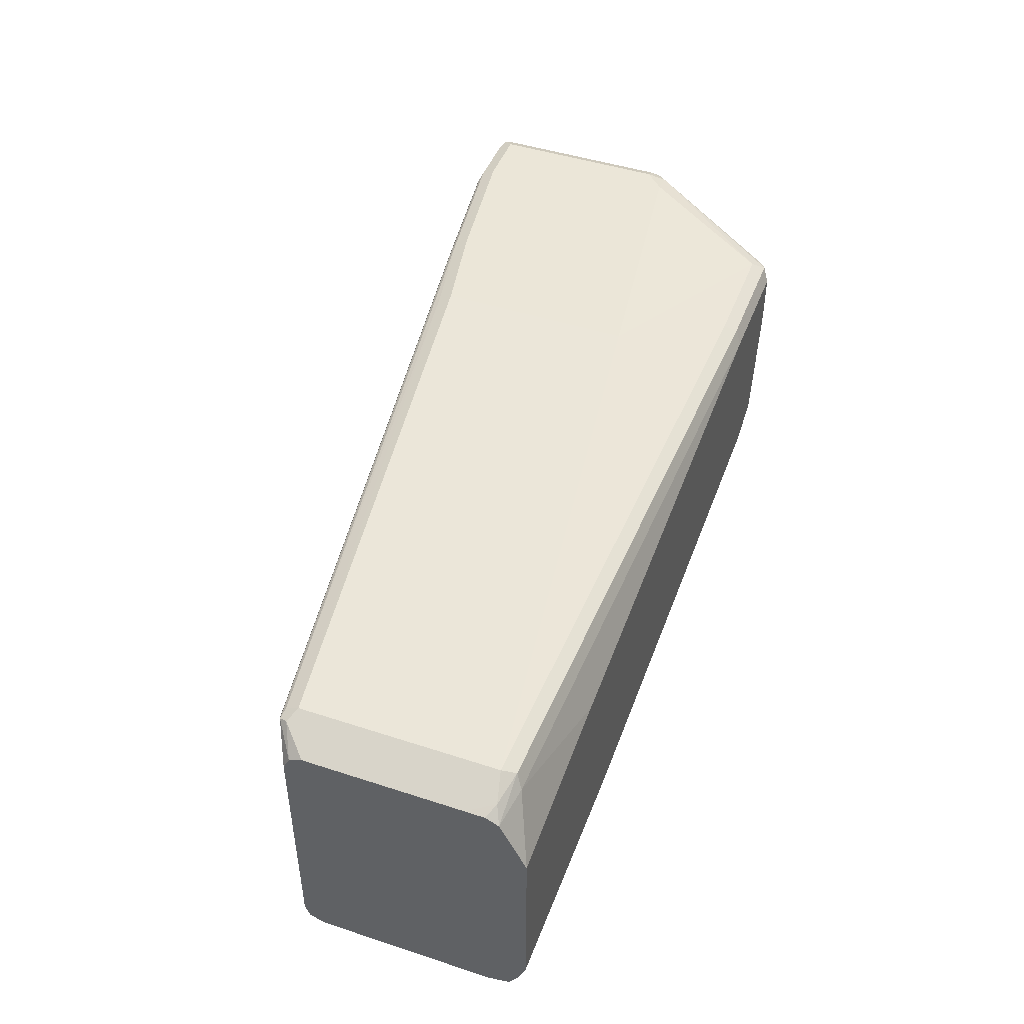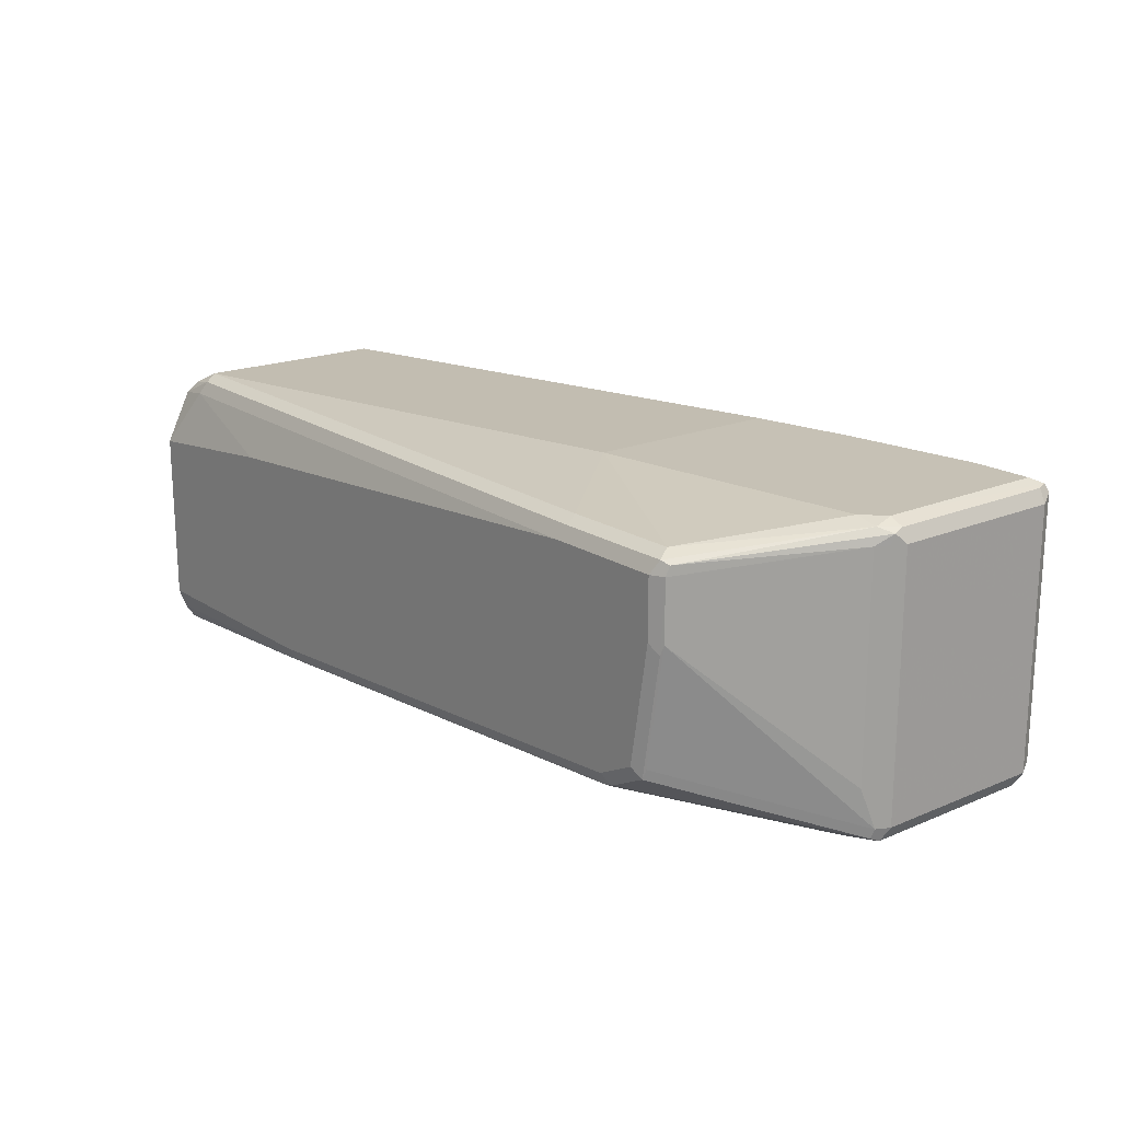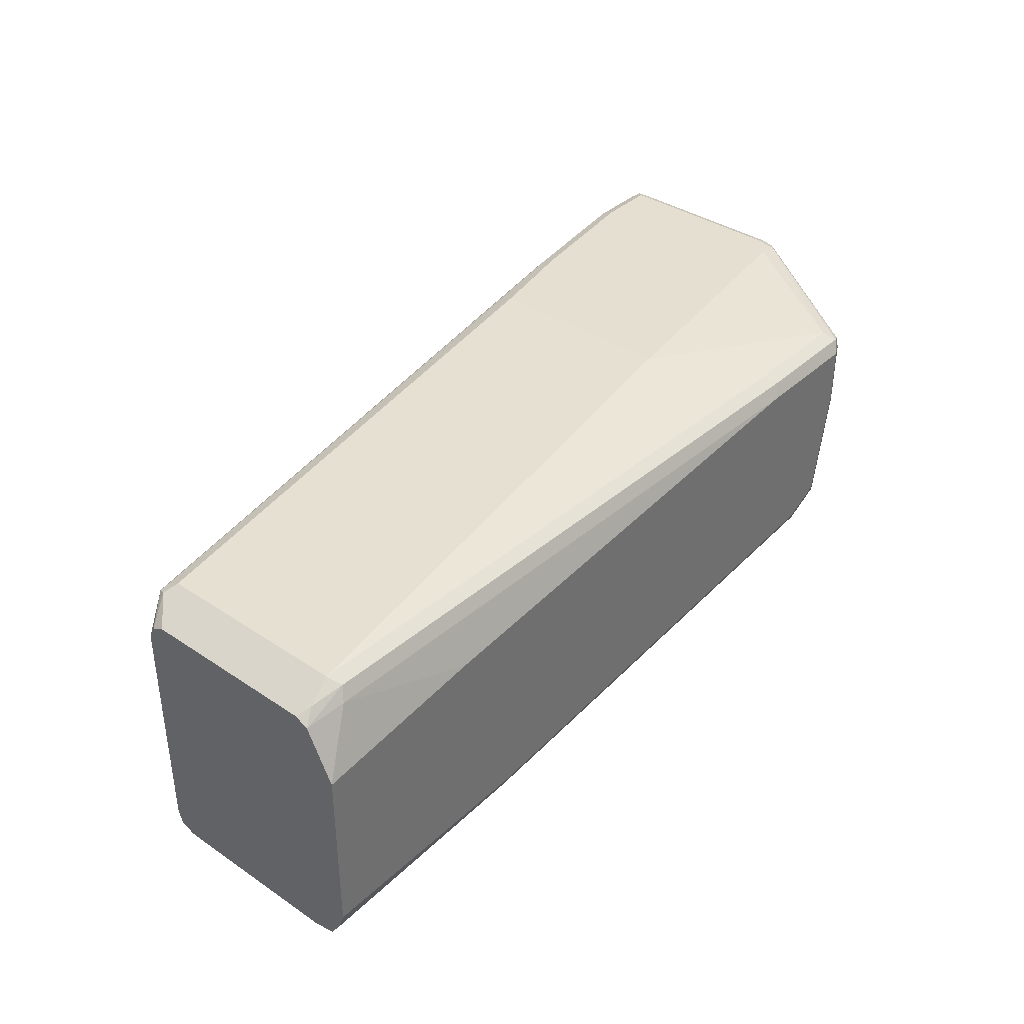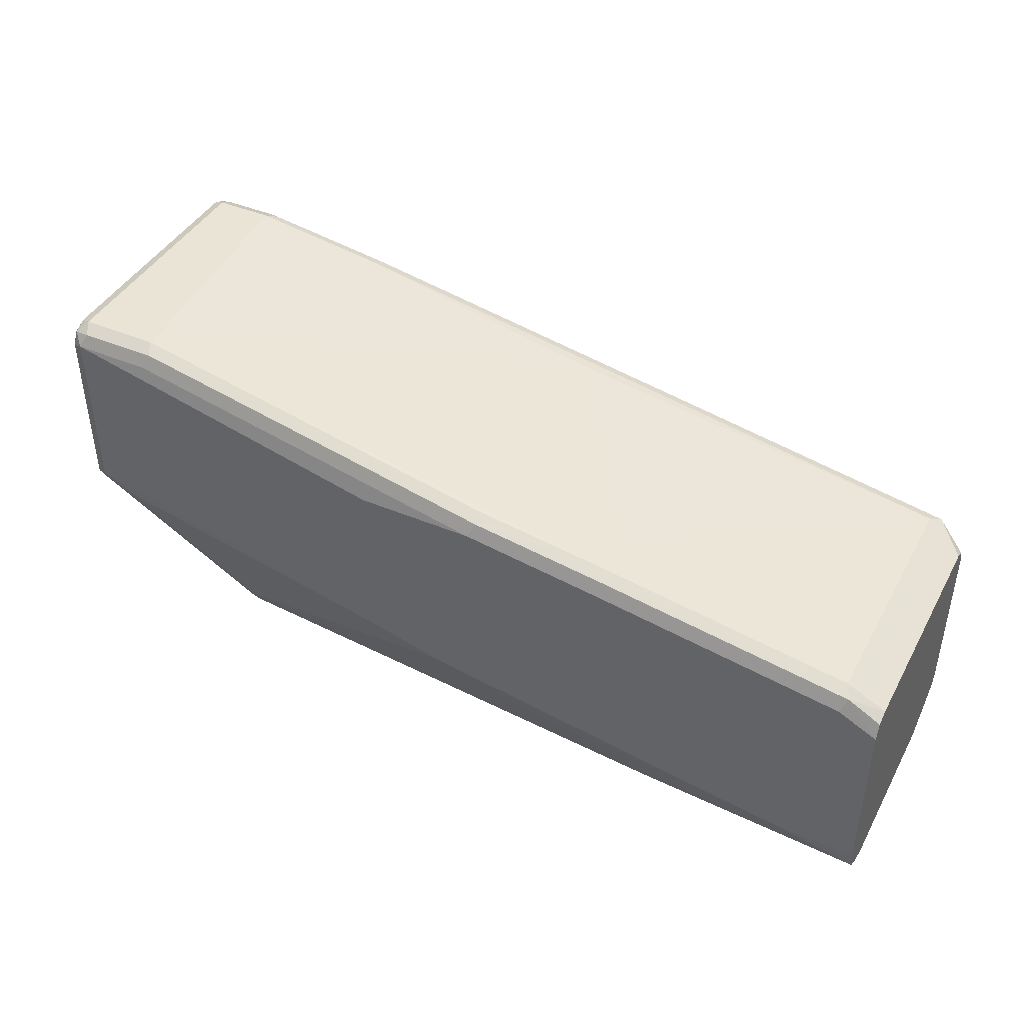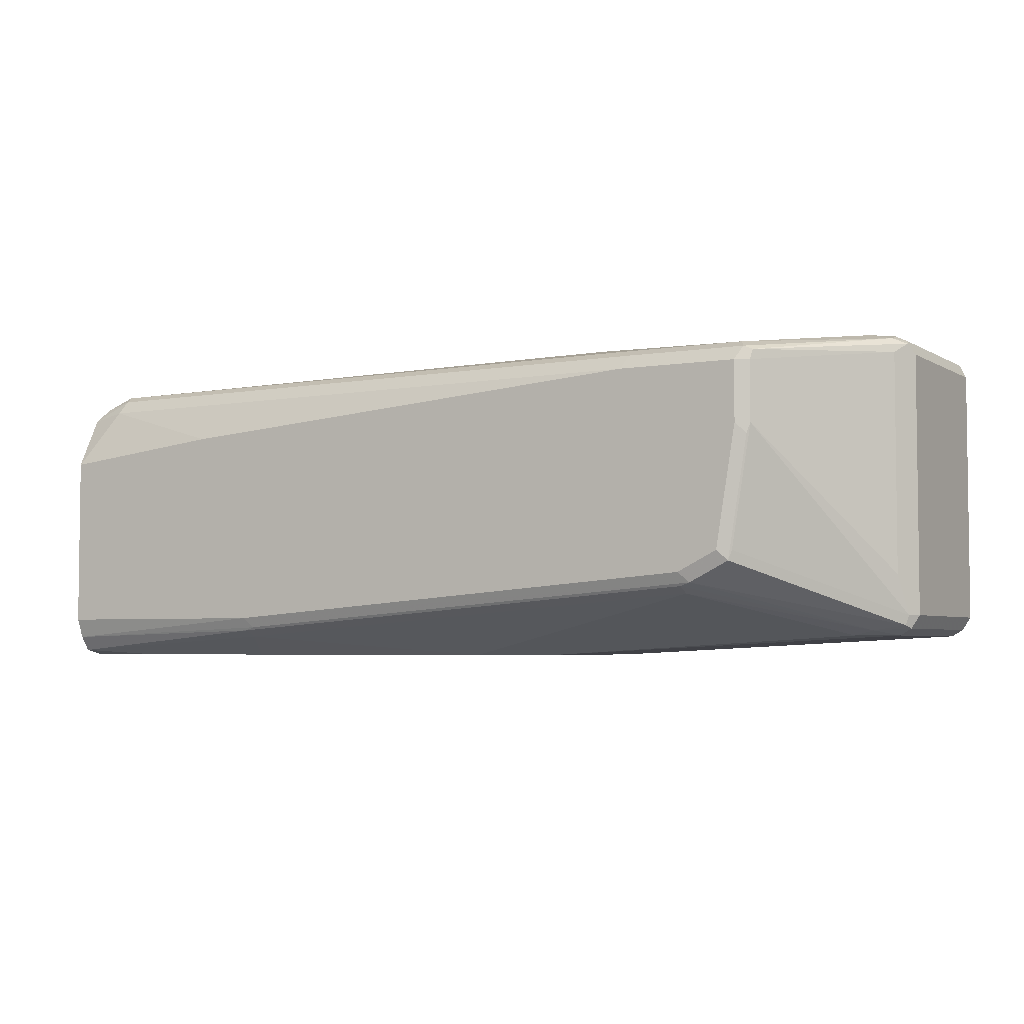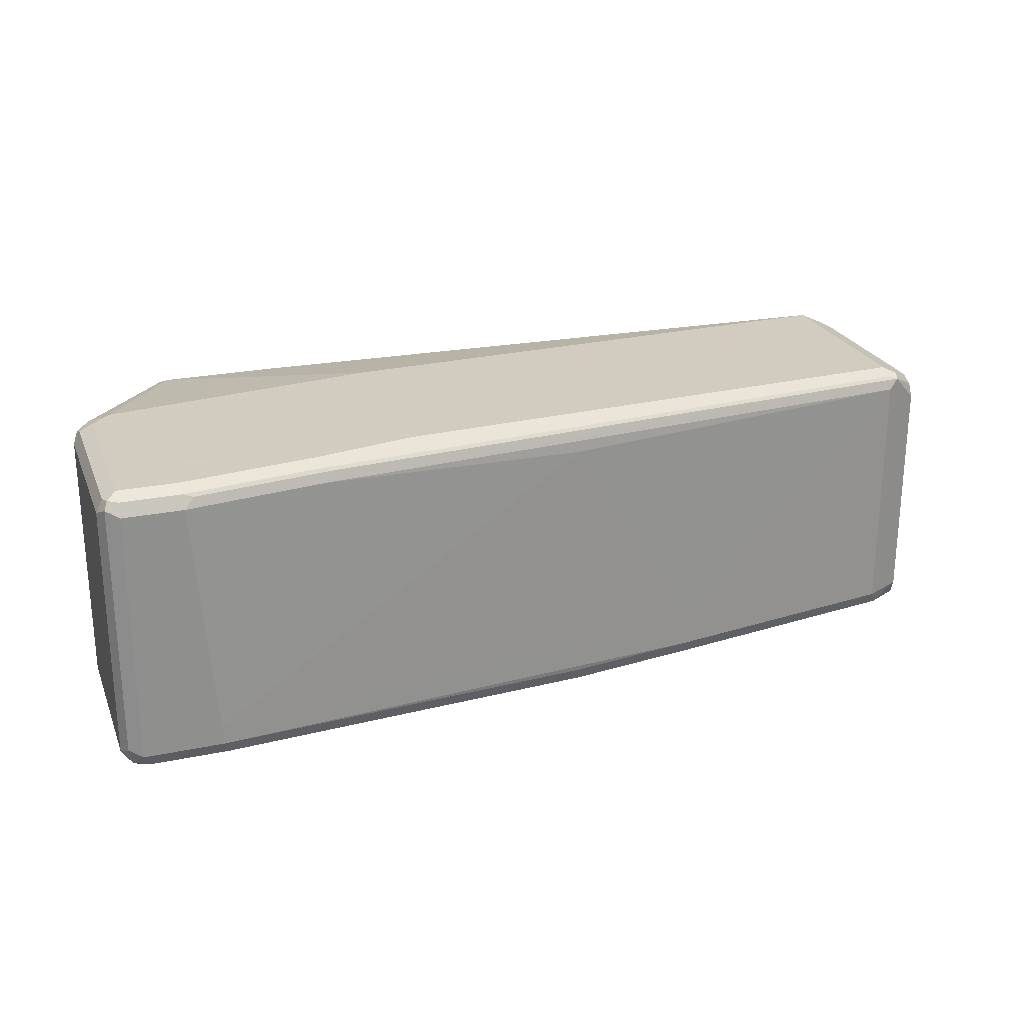
<metadata>
{"format":"obj","ext":"obj","renderer":"f3d","projection":"perspective","resolution":1024,"background":"white","views":[{"elev":46.2,"azim":-69.5,"up":"+Z"},{"elev":18.7,"azim":51.0,"up":"+Z"},{"elev":37.5,"azim":-49.4,"up":"+Z"},{"elev":42.5,"azim":-153.2,"up":"+Y"},{"elev":-4.2,"azim":29.7,"up":"+Z"},{"elev":24.3,"azim":161.2,"up":"+Z"}]}
</metadata>
<code>
v -0.03954 -0.05944 0.07935
v 4.822e-05 -0.03964 0.1388
v -0.03954 -0.03304 0.1322
v -0.03954 -0.05944 -0.09913
v 0.1389 -0.05944 0.0991
v 0.006615 -0.03304 0.152
v 0.6542 -0.05944 0.1388
v -0.0264 -0.0264 0.1454
v -0.03954 -0.01984 0.1387
v -0.009893 -0.02972 0.1487
v -0.03954 -0.05199 -0.119
v 0.1983 -0.05944 -0.09913
v 4.822e-05 -0.0198 0.1586
v 0.6608 -0.05284 0.152
v 0.6542 -0.03964 0.1586
v 0.7731 -0.05944 0.1388
v -0.0264 0.152 0.1454
v -0.03954 -1.96e-06 0.1388
v -0.03954 -0.04211 -0.1338
v 0.1983 -0.05284 -0.1123
v 0.2082 -0.0545 -0.109
v 0.7236 -0.0545 -0.06938
v 0.7137 -0.05944 -0.05948
v 4.822e-05 0.1784 0.1586
v 0.5749 0.05951 0.1784
v 0.7798 -0.05284 0.152
v 0.7731 -0.03964 0.1586
v 0.7731 -0.05944 0.07929
v 0.7831 -0.0545 0.06938
v 0.7863 -0.05284 0.1388
v -0.03954 0.1586 0.1388
v -0.01318 0.185 0.152
v -0.03954 -0.0198 -0.1387
v 0.03972 -0.0198 -0.1387
v 0.1784 3.491e-05 -0.1387
v 0.1983 -0.03964 -0.1189
v 0.4559 -0.05284 -0.09251
v 0.7137 -0.05284 -0.07267
v 0.8525 0.09668 -0.114
v 0.8822 0.1041 -0.109
v 0.7633 -0.0545 -0.04954
v 0.7533 -0.05944 -0.03964
v 4.822e-05 0.1916 0.152
v -0.009893 0.1933 0.1487
v 0.5749 0.2577 0.1784
v 0.5749 0.2709 0.1718
v 0.7137 0.07931 0.1784
v 0.788 -0.04956 0.1487
v 0.8747 0.09915 0.1735
v 0.8525 0.09915 0.1784
v 0.7863 -0.05284 0.07929
v 0.8789 0.09255 0.1586
v -0.03954 0.1718 0.1321
v -0.03954 0.1586 -0.1387
v 0.4361 0.03967 -0.1387
v 0.4559 -0.03964 -0.09913
v 0.7137 -0.03964 -0.07929
v 0.8326 0.09915 -0.1189
v 0.8723 0.119 -0.1189
v 0.8855 0.1123 -0.1123
v 0.8855 0.1057 -0.09913
v 0.7666 -0.05284 -0.03964
v 0.674 0.2908 0.1718
v 4.822e-05 0.1982 0.1388
v 4.822e-05 0.1982 -0.1189
v -0.0264 0.185 -0.1189
v -0.0264 0.185 0.1189
v -0.03954 0.1784 0.1189
v 0.6641 0.2924 0.1685
v 0.674 0.2974 0.1586
v 0.674 0.2775 0.1784
v 0.8871 0.1091 0.1685
v 0.8855 0.119 0.1718
v 0.8723 0.119 0.1784
v 0.8789 0.09255 -0.05948
v 0.8855 0.1057 0.1586
v -0.03954 0.1736 -0.1326
v -0.006519 0.1916 -0.1322
v 4.822e-05 0.1784 -0.1387
v 0.5155 0.05951 -0.1387
v 0.8723 0.2974 -0.1189
v 0.8855 0.2908 -0.1123
v 0.8921 0.119 -0.09913
v 0.8128 0.2974 0.1784
v 0.8128 0.3106 0.1718
v 0.8029 0.3122 0.1685
v 0.3965 0.2577 0.1388
v 0.2578 0.2379 -0.07929
v -0.01482 0.1883 -0.1288
v 0.2578 0.2379 -0.1189
v 0.2511 0.2313 -0.1322
v -0.03954 0.1784 -0.1189
v 0.8128 0.3172 0.1586
v 0.793 0.3172 -0.07929
v 0.8921 0.119 0.1586
v 0.8822 0.3073 0.1735
v 0.8855 0.2974 0.1718
v 0.8723 0.2974 0.1784
v 0.2578 0.2181 -0.1387
v 0.5155 0.2379 -0.1387
v 0.8657 0.3106 -0.1123
v 0.8822 0.3073 -0.109
v 0.793 0.2974 -0.1189
v 0.8921 0.2974 -0.09913
v 0.8723 0.3106 0.1718
v 0.8723 0.3172 0.1586
v 0.793 0.3172 -0.09913
v 0.3965 0.2577 -0.1189
v 0.39 0.2511 -0.1322
v 0.3965 0.2379 -0.1387
v 0.8921 0.2974 0.1586
v 0.8855 0.3106 0.1652
v 0.8723 0.3172 -0.09913
v 0.7863 0.3106 -0.1123
v 0.8855 0.3106 -0.09251
f 60 83 61
f 63 71 84
f 61 95 76
f 61 83 95
f 60 104 83
f 69 86 70
f 59 82 60
f 59 81 82
f 63 84 85
f 59 100 81
f 60 82 104
f 63 85 86
f 66 89 92
f 64 70 87
f 64 87 88
f 64 88 90
f 64 90 65
f 65 78 89
f 65 89 66
f 65 90 91
f 65 91 78
f 66 92 68
f 66 68 67
f 58 80 59
f 63 86 69
f 57 80 58
f 43 46 63
f 55 80 57
f 70 86 93
f 40 62 41
f 43 63 44
f 44 64 65
f 44 65 66
f 44 66 67
f 44 67 68
f 44 68 53
f 44 63 69
f 44 69 70
f 44 70 64
f 45 71 63
f 45 63 46
f 48 52 72
f 48 72 49
f 49 72 73
f 49 73 74
f 49 74 50
f 51 62 61
f 51 61 75
f 52 75 61
f 52 61 76
f 52 76 72
f 54 77 78
f 54 78 79
f 55 57 56
f 70 93 94
f 107 114 109
f 72 95 73
f 90 108 91
f 91 108 109
f 91 109 110
f 91 110 99
f 93 106 113
f 93 113 107
f 93 107 94
f 96 97 111
f 96 111 112
f 96 112 106
f 96 106 105
f 90 107 108
f 101 113 102
f 101 107 113
f 102 113 115
f 102 115 104
f 103 110 109
f 103 109 114
f 104 115 112
f 104 112 111
f 106 112 115
f 106 115 113
f 107 109 108
f 40 61 62
f 101 114 107
f 88 107 90
f 88 94 107
f 87 94 88
f 72 76 95
f 73 96 74
f 73 95 111
f 73 111 97
f 73 97 96
f 74 96 98
f 77 92 89
f 77 89 78
f 78 91 79
f 79 91 99
f 81 101 102
f 81 102 82
f 81 100 110
f 81 110 103
f 81 103 114
f 81 114 101
f 82 102 104
f 83 104 111
f 83 111 95
f 84 98 96
f 84 96 85
f 85 96 105
f 85 105 86
f 86 105 106
f 86 106 93
f 70 94 87
f 40 60 61
f 59 80 100
f 39 60 40
f 6 7 14
f 6 14 15
f 6 15 13
f 7 16 26
f 7 26 14
f 8 17 31
f 8 31 18
f 8 18 9
f 8 10 13
f 8 13 24
f 8 24 32
f 8 32 17
f 11 19 20
f 11 20 21
f 11 21 12
f 12 21 22
f 12 22 23
f 13 15 25
f 13 25 45
f 13 45 24
f 14 26 27
f 14 27 15
f 15 27 25
f 16 28 29
f 16 29 30
f 6 13 10
f 16 30 26
f 4 11 12
f 3 6 10
f 39 57 58
f 1 2 3
f 1 3 9
f 1 9 18
f 1 18 31
f 1 31 53
f 1 68 92
f 1 92 77
f 1 77 54
f 1 54 33
f 1 33 19
f 1 19 11
f 1 11 4
f 1 4 12
f 1 12 23
f 1 23 42
f 1 42 28
f 1 28 16
f 1 16 7
f 1 7 5
f 1 5 2
f 2 6 3
f 2 5 7
f 2 7 6
f 3 8 9
f 3 10 8
f 17 32 31
f 1 53 68
f 19 34 35
f 28 42 41
f 28 41 29
f 29 51 30
f 29 41 62
f 29 62 51
f 30 51 75
f 30 75 52
f 30 52 48
f 31 32 53
f 32 44 53
f 33 54 79
f 33 79 99
f 33 99 110
f 33 110 100
f 33 100 80
f 33 80 55
f 33 55 35
f 33 35 34
f 35 55 36
f 36 55 56
f 37 57 38
f 38 57 39
f 39 58 59
f 39 59 60
f 19 33 34
f 27 50 47
f 27 49 50
f 37 56 57
f 26 48 49
f 19 36 20
f 26 49 27
f 20 36 56
f 20 37 21
f 21 37 22
f 22 38 39
f 22 39 40
f 22 40 41
f 22 41 42
f 22 42 23
f 22 37 38
f 24 43 44
f 20 56 37
f 24 45 46
f 26 30 48
f 24 44 32
f 25 71 45
f 25 84 71
f 25 98 84
f 19 35 36
f 25 74 98
f 25 50 74
f 25 47 50
f 25 27 47
f 24 46 43

</code>
